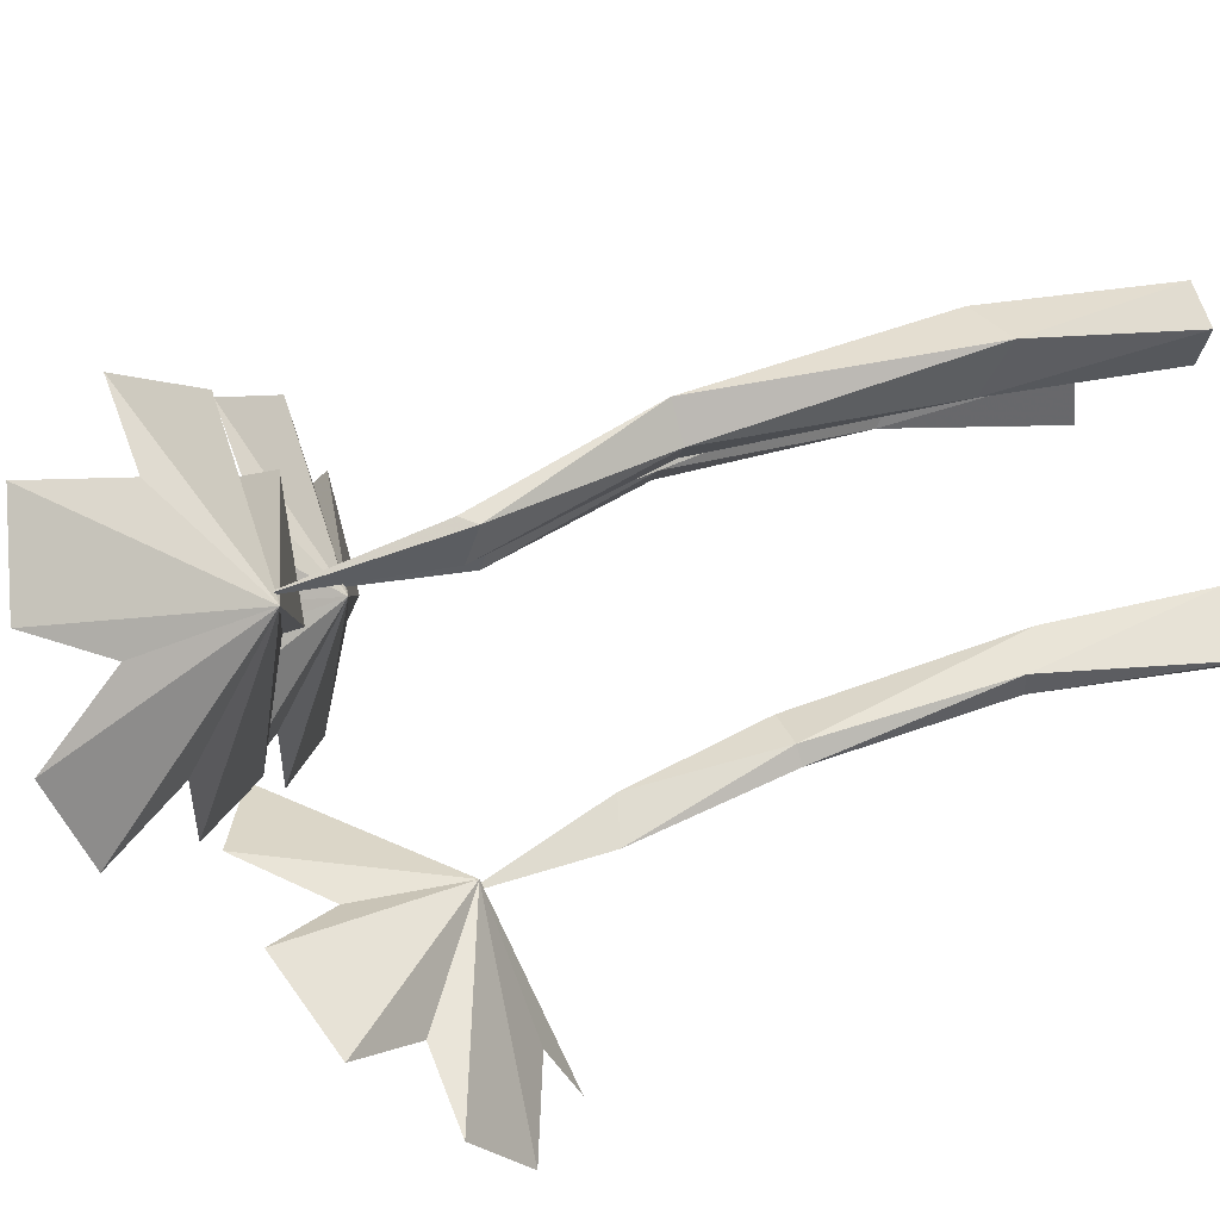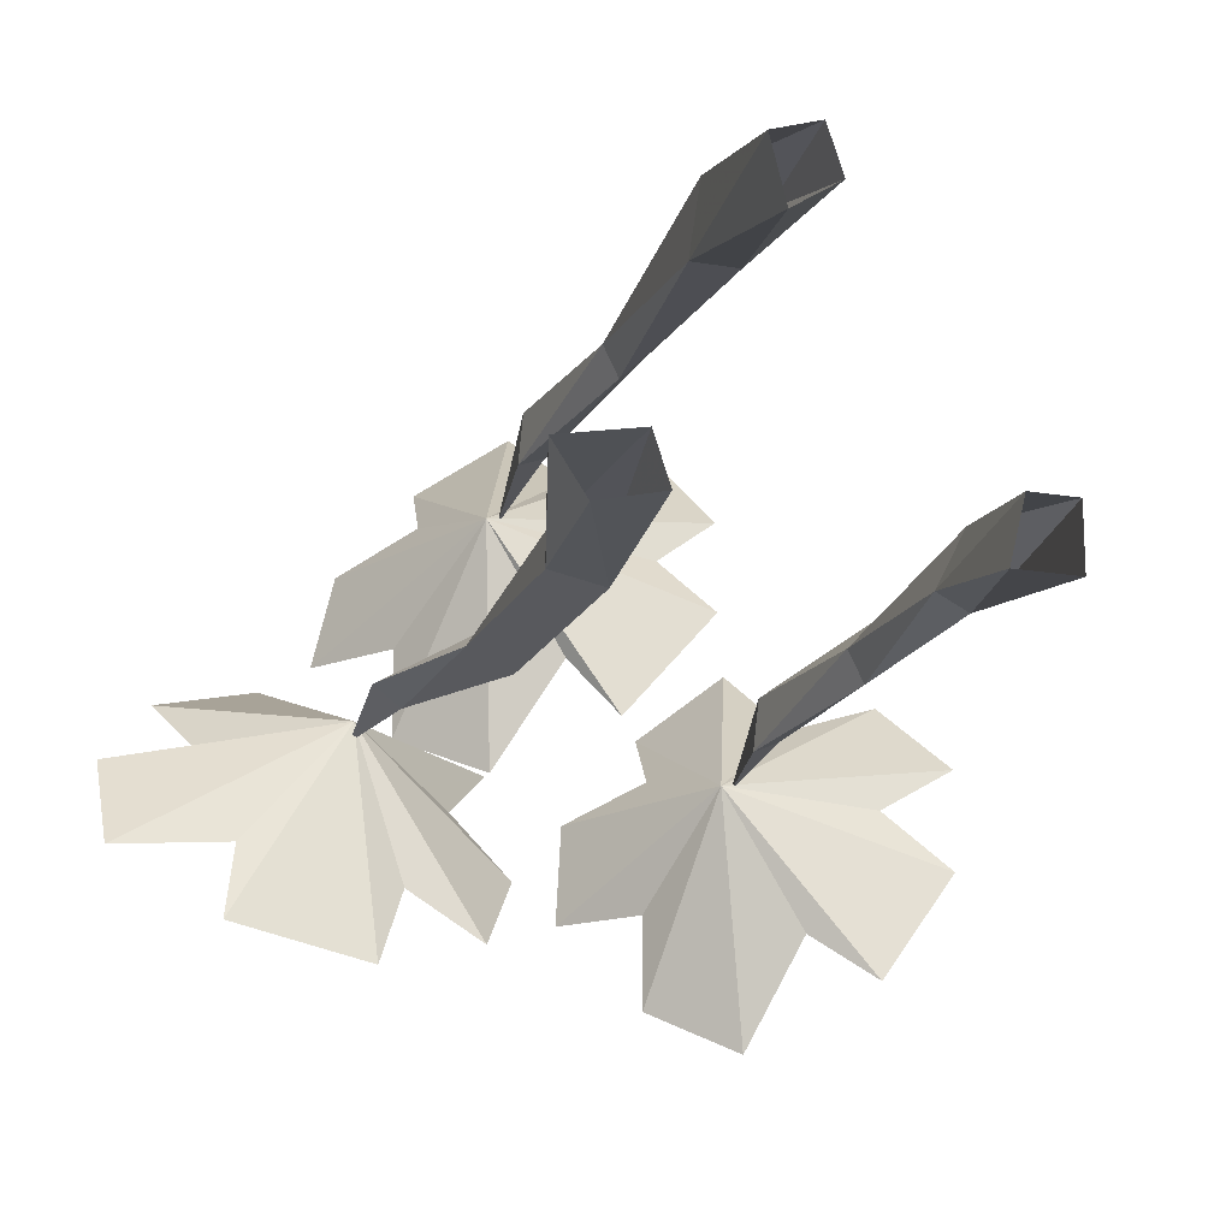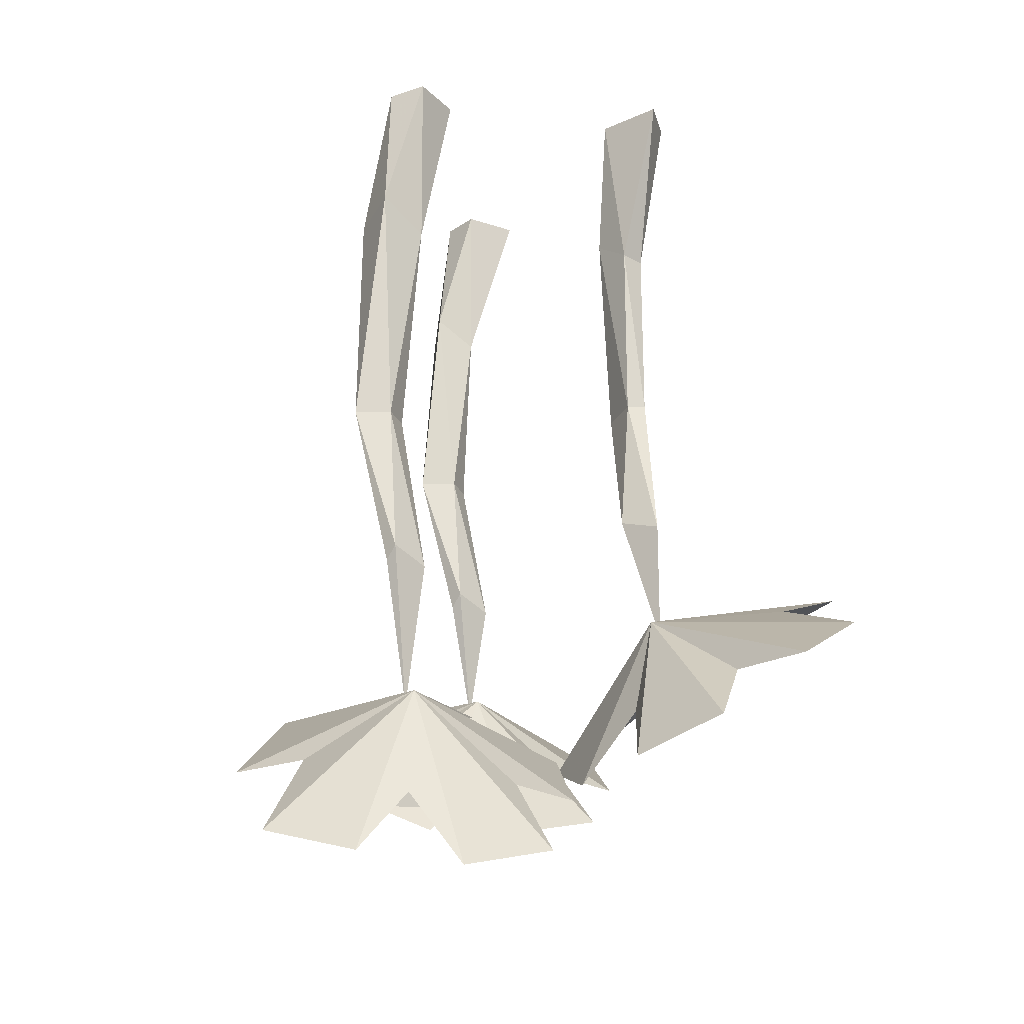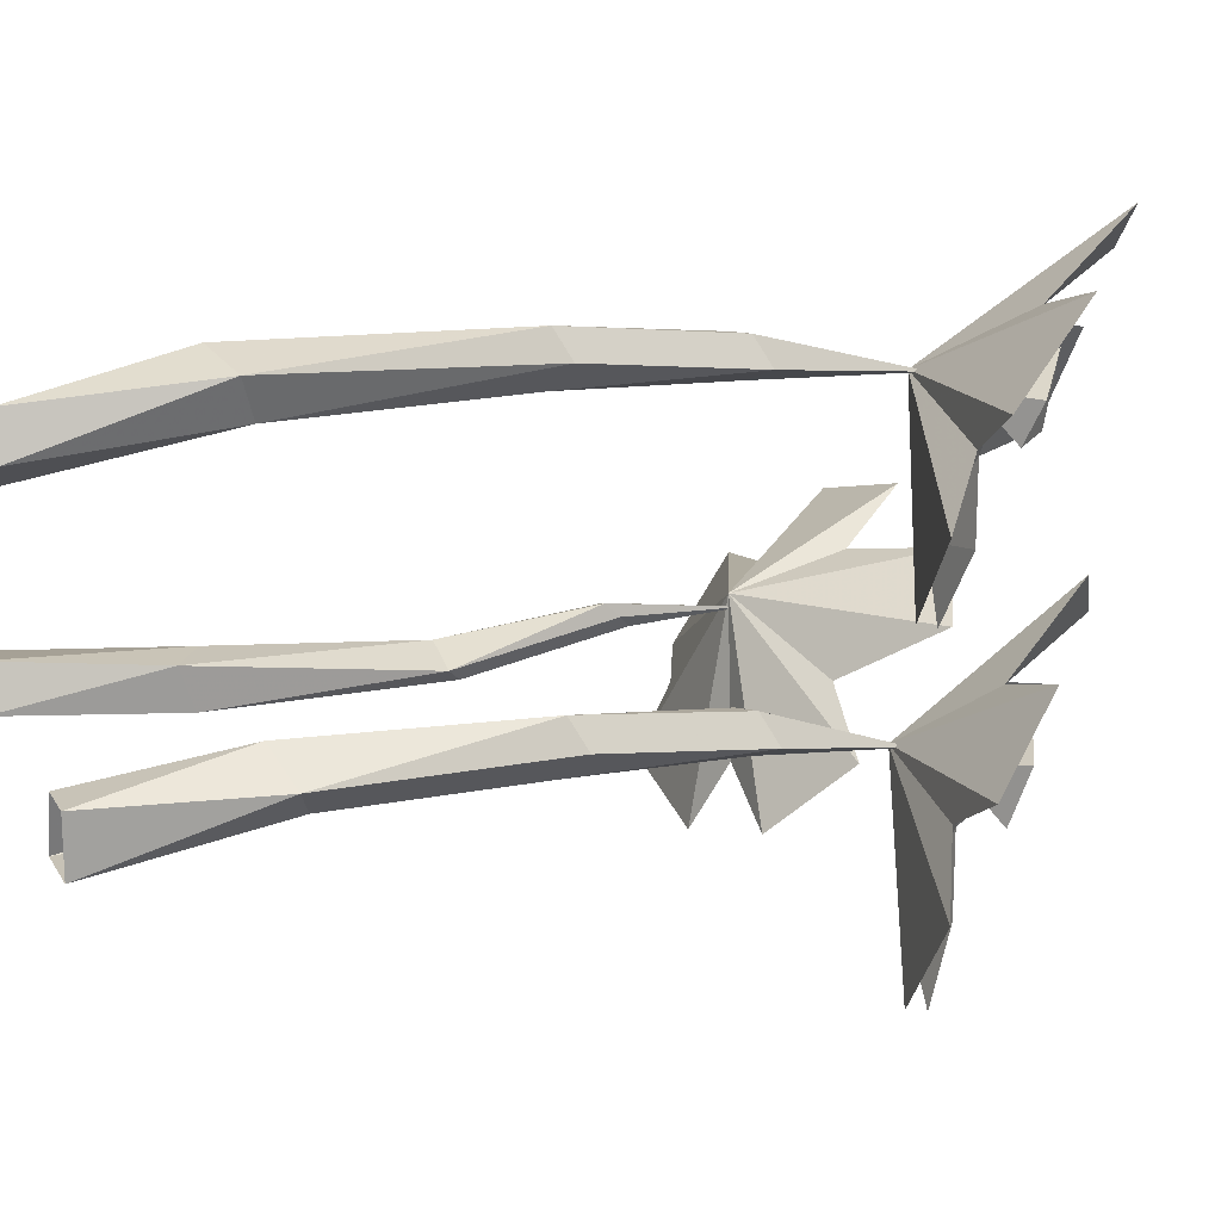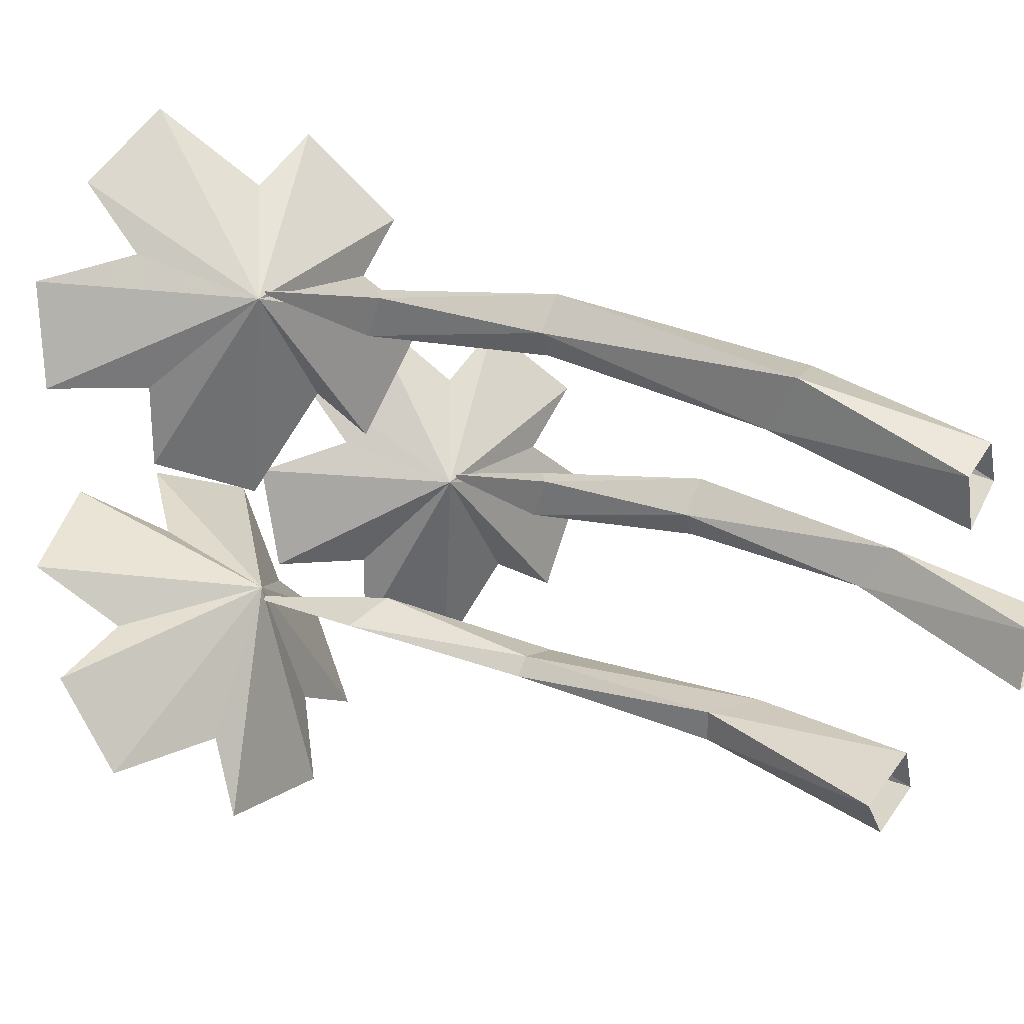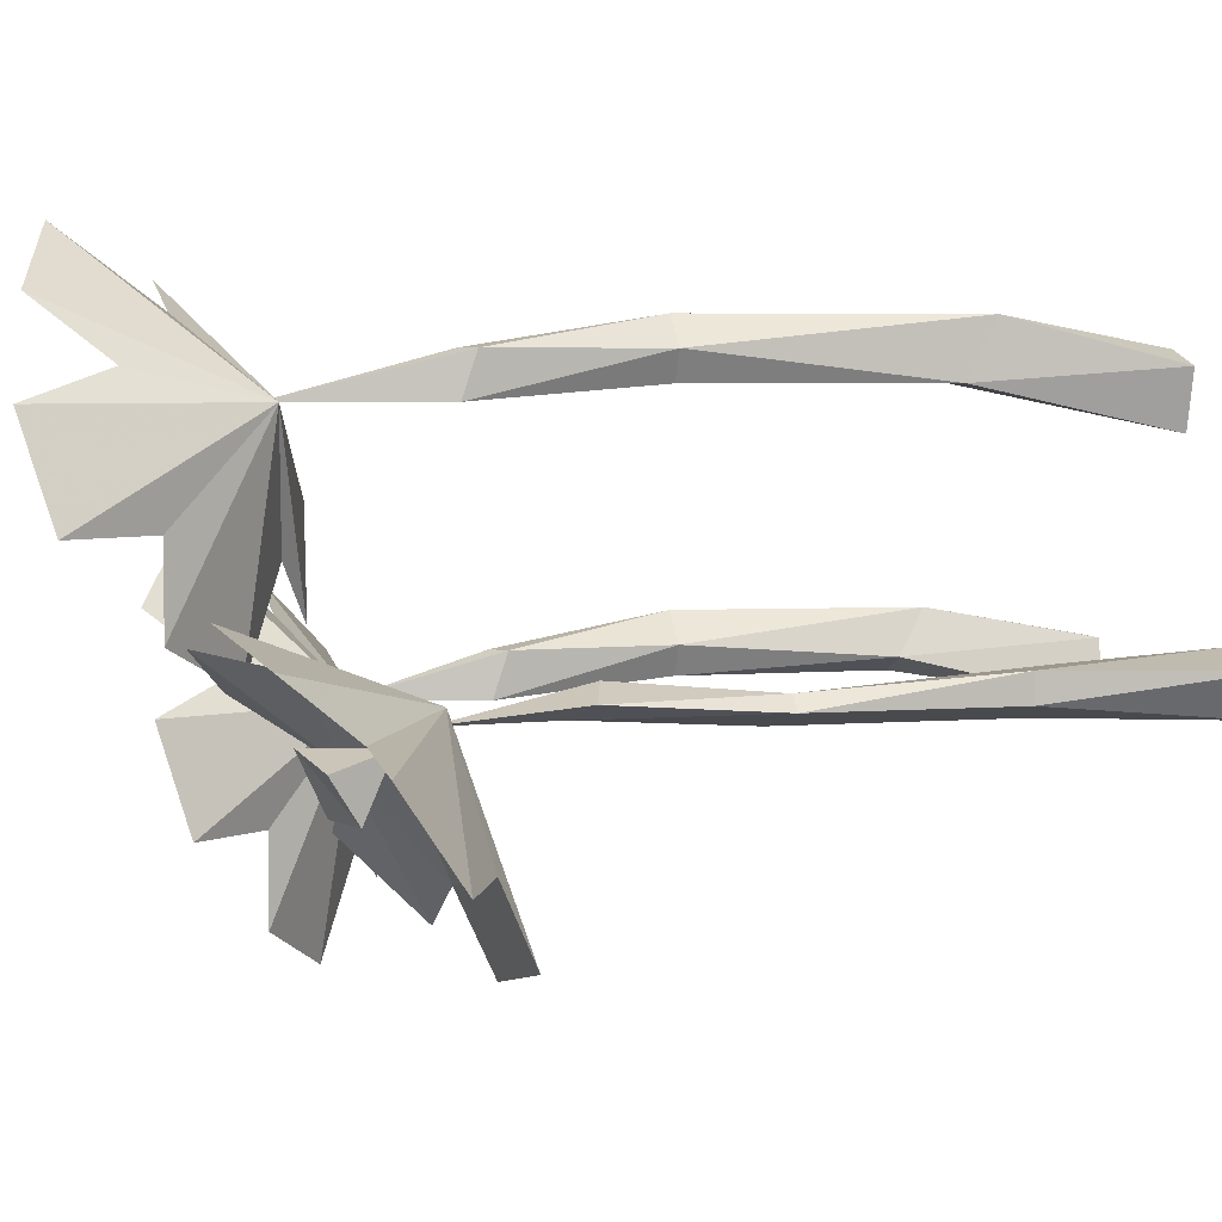
<metadata>
{"format":"obj","ext":"obj","renderer":"f3d","projection":"perspective","resolution":1024,"background":"white","views":[{"elev":52.3,"azim":68.5,"up":"+Z"},{"elev":-17.3,"azim":161.2,"up":"+Z"},{"elev":-24.9,"azim":47.6,"up":"+Y"},{"elev":18.1,"azim":-111.1,"up":"+Z"},{"elev":28.0,"azim":122.6,"up":"+Z"},{"elev":4.2,"azim":73.9,"up":"+Z"}]}
</metadata>
<code>
v 0.03125 -0.3516 0.125
v 0.03125 -0.4297 0.1172
v 0.03906 -0.3438 0.1406
v 0.01562 -0.25 0.1406
v 0.03125 -0.2422 0.125
v 0.04688 -0.3438 0.1172
v 0.04688 -0.3359 0.1406
v 0.02344 -0.2422 0.1562
v 0.01562 -0.1016 0.1484
v 0.02344 -0.1094 0.125
v 0.04688 -0.1094 0.125
v 0.03906 -0.2422 0.1406
v 0.04688 -0.09375 0.1562
v 0.03125 0 0.1406
v 0.02344 0 0.1172
v 0.04688 0 0.1016
v 0.05469 0 0.1328
v 0.1094 -0.1016 0
v 0.1406 0 0
v 0.1016 0 0.007812
v 0.08594 -0.08594 0
v 0.1016 -0.2109 -0.007812
v 0.1094 -0.2109 -0.01562
v 0.1094 -0.1016 -0.01562
v 0.125 0 -0.02344
v 0.08594 -0.09375 -0.02344
v 0.09375 0 -0.01562
v 0.07812 -0.2109 -0.01562
v 0.08594 -0.2188 -0.02344
v 0.1016 -0.3047 -0.007812
v 0.1016 -0.2969 0
v 0.1094 -0.3125 -0.01562
v 0.1172 -0.375 -0.01562
v 0.125 -0.3047 -0.007812
v -0.0625 -0.3047 0
v -0.07031 -0.3125 -0.01562
v -0.07031 -0.375 -0.02344
v -0.05469 -0.2969 0
v -0.07812 -0.2109 0.01562
v -0.08594 -0.2188 0
v -0.07031 -0.2109 -0.01562
v -0.05469 -0.3047 -0.02344
v -0.0625 -0.2109 0
v -0.0625 -0.08594 0.01562
v -0.08594 -0.09375 0
v -0.07031 -0.1016 -0.01562
v -0.05469 -0.1016 -0.007812
v -0.04688 0 0
v -0.07031 0 0
v -0.07031 0 -0.03125
v -0.03906 0 -0.03125
v -0.07812 -0.3828 -0.1484
v -0.0625 -0.3672 -0.02344
v -0.03906 -0.4141 -0.125
v -0.1016 -0.3594 -0.09375
v -0.1328 -0.3438 -0.1172
v -0.1719 -0.3438 -0.0625
v -0.1406 -0.3594 -0.03125
v -0.1797 -0.3594 -0.007812
v -0.1562 -0.3984 0.03125
v -0.1094 -0.3984 0.01562
v -0.09375 -0.4453 0.05469
v -0.05469 -0.4688 0.02344
v -0.04688 -0.4297 -0.007812
v -0.01562 -0.4688 -0.02344
v -0.007812 -0.4531 -0.07812
v -0.03906 -0.4141 -0.07812
v -0.07812 -0.3906 -0.03125
v 0.1953 -0.4531 0.01562
v 0.1406 -0.4688 0.03125
v 0.1172 -0.4297 0.007812
v 0.1797 -0.4141 -0.01562
v 0.1172 -0.3672 -0.007812
v 0.07812 -0.4688 0.01562
v 0.0625 -0.3984 -0.03906
v 0.125 -0.3906 -0.02344
v 0.1719 -0.3594 -0.07031
v 0.2266 -0.4141 -0.02344
v 0.2266 -0.3828 -0.07031
v 0.1797 -0.3438 -0.1094
v 0.1094 -0.3438 -0.125
v 0.09375 -0.3594 -0.08594
v 0.05469 -0.3594 -0.1094
v 0.03125 -0.3984 -0.07031
v 0.03125 -0.4453 -0.007812
v 0.07031 -0.4766 0.01562
v 0.03125 -0.4375 -0.007812
v 0.03906 -0.4219 0.1172
v 0.07031 -0.4766 0.0625
v 0 -0.4141 0.04688
v -0.02344 -0.3984 0.01562
v -0.07031 -0.3906 0.07031
v -0.04688 -0.4141 0.1016
v -0.07812 -0.4141 0.125
v -0.0625 -0.4609 0.1719
v -0.01562 -0.4609 0.1562
v 0 -0.5156 0.1953
v 0.04688 -0.5312 0.1641
v 0.05469 -0.4922 0.1328
v 0.08594 -0.5391 0.1172
v 0.1016 -0.5234 0.0625
v 0.02344 -0.4453 0.1094
v 0.02344 -0.4922 0.125
v -0.007812 -0.4688 0.1094
v 0 -0.4609 0.08594
v 0.02344 -0.4844 0.08594
v 0.1094 -0.4297 -0.02344
v 0.1016 -0.4141 -0.05469
v 0.1328 -0.4062 -0.05469
v 0.1406 -0.4219 -0.03125
v -0.07812 -0.4297 -0.01562
v -0.1094 -0.4141 -0.02344
v -0.1016 -0.4062 -0.05469
v -0.07812 -0.4219 -0.05469
v 0.03125 -0.3516 0.125
v 0.03125 -0.3516 0.125
v 0.03125 -0.3516 0.125
f 1 2 3
f 1 3 4
f 1 4 5
f 1 5 6
f 1 6 2
f 2 6 7
f 2 7 3
f 3 7 8
f 3 8 4
f 4 8 9
f 4 9 10
f 4 10 5
f 5 10 11
f 5 11 12
f 5 12 6
f 6 12 7
f 7 12 8
f 8 12 13
f 8 13 9
f 9 13 14
f 9 14 15
f 9 15 10
f 10 15 16
f 10 16 11
f 11 16 17
f 11 17 13
f 11 13 12
f 13 17 14
f 18 19 20
f 18 20 21
f 18 21 22
f 18 22 23
f 18 23 24
f 18 24 19
f 19 24 25
f 25 24 26
f 25 26 27
f 27 26 21
f 27 21 20
f 28 21 26
f 28 26 29
f 28 29 30
f 28 30 31
f 28 31 22
f 28 22 21
f 29 26 24
f 29 24 23
f 29 23 32
f 29 32 30
f 30 32 33
f 30 33 31
f 31 33 34
f 31 34 22
f 22 34 23
f 23 34 32
f 32 34 33
f 35 36 37
f 35 37 38
f 35 38 39
f 35 39 40
f 35 40 36
f 36 40 41
f 36 41 42
f 36 42 37
f 37 42 38
f 38 42 43
f 38 43 39
f 39 43 44
f 39 44 45
f 39 45 40
f 40 45 46
f 40 46 41
f 41 46 47
f 41 47 43
f 41 43 42
f 43 47 44
f 44 47 48
f 44 48 49
f 44 49 45
f 45 49 50
f 45 50 46
f 46 50 51
f 46 51 47
f 47 51 48
f 52 53 54
f 52 54 55
f 52 55 53
f 53 55 56
f 53 56 57
f 53 57 58
f 53 58 59
f 53 59 60
f 53 60 61
f 53 61 62
f 53 62 63
f 53 63 64
f 53 64 65
f 53 65 66
f 53 66 67
f 53 67 54
f 54 67 55
f 55 67 68
f 55 68 58
f 55 58 56
f 56 58 57
f 59 58 61
f 59 61 60
f 61 58 68
f 61 68 64
f 61 64 63
f 61 63 62
f 64 67 66
f 64 66 65
f 64 68 67
f 69 70 71
f 69 71 72
f 69 72 73
f 69 73 70
f 70 73 71
f 71 73 74
f 71 74 75
f 71 75 76
f 71 76 72
f 72 76 77
f 72 77 78
f 72 78 73
f 73 78 79
f 73 79 77
f 73 77 80
f 73 80 81
f 73 81 82
f 73 82 83
f 73 83 84
f 73 84 75
f 73 75 85
f 73 85 74
f 74 85 75
f 75 82 76
f 76 82 77
f 77 82 80
f 80 82 81
f 75 84 83
f 75 83 82
f 77 79 78
f 86 87 88
f 86 88 89
f 86 89 90
f 86 90 87
f 87 90 88
f 88 90 91
f 88 91 92
f 88 92 93
f 88 93 94
f 88 94 95
f 88 95 96
f 88 96 97
f 88 97 98
f 88 98 99
f 88 99 100
f 88 100 101
f 88 101 89
f 89 101 99
f 89 99 102
f 89 102 90
f 90 102 93
f 90 93 91
f 91 93 92
f 94 93 96
f 94 96 95
f 96 93 102
f 96 102 99
f 96 99 98
f 96 98 97
f 101 100 99
f 103 102 104
f 103 104 105
f 103 105 106
f 103 106 102
f 102 106 105
f 102 105 104
f 107 108 109
f 107 109 110
f 107 110 76
f 107 76 108
f 108 76 109
f 109 76 110
f 111 68 112
f 111 112 113
f 111 113 114
f 111 114 68
f 68 114 113
f 68 113 112

</code>
